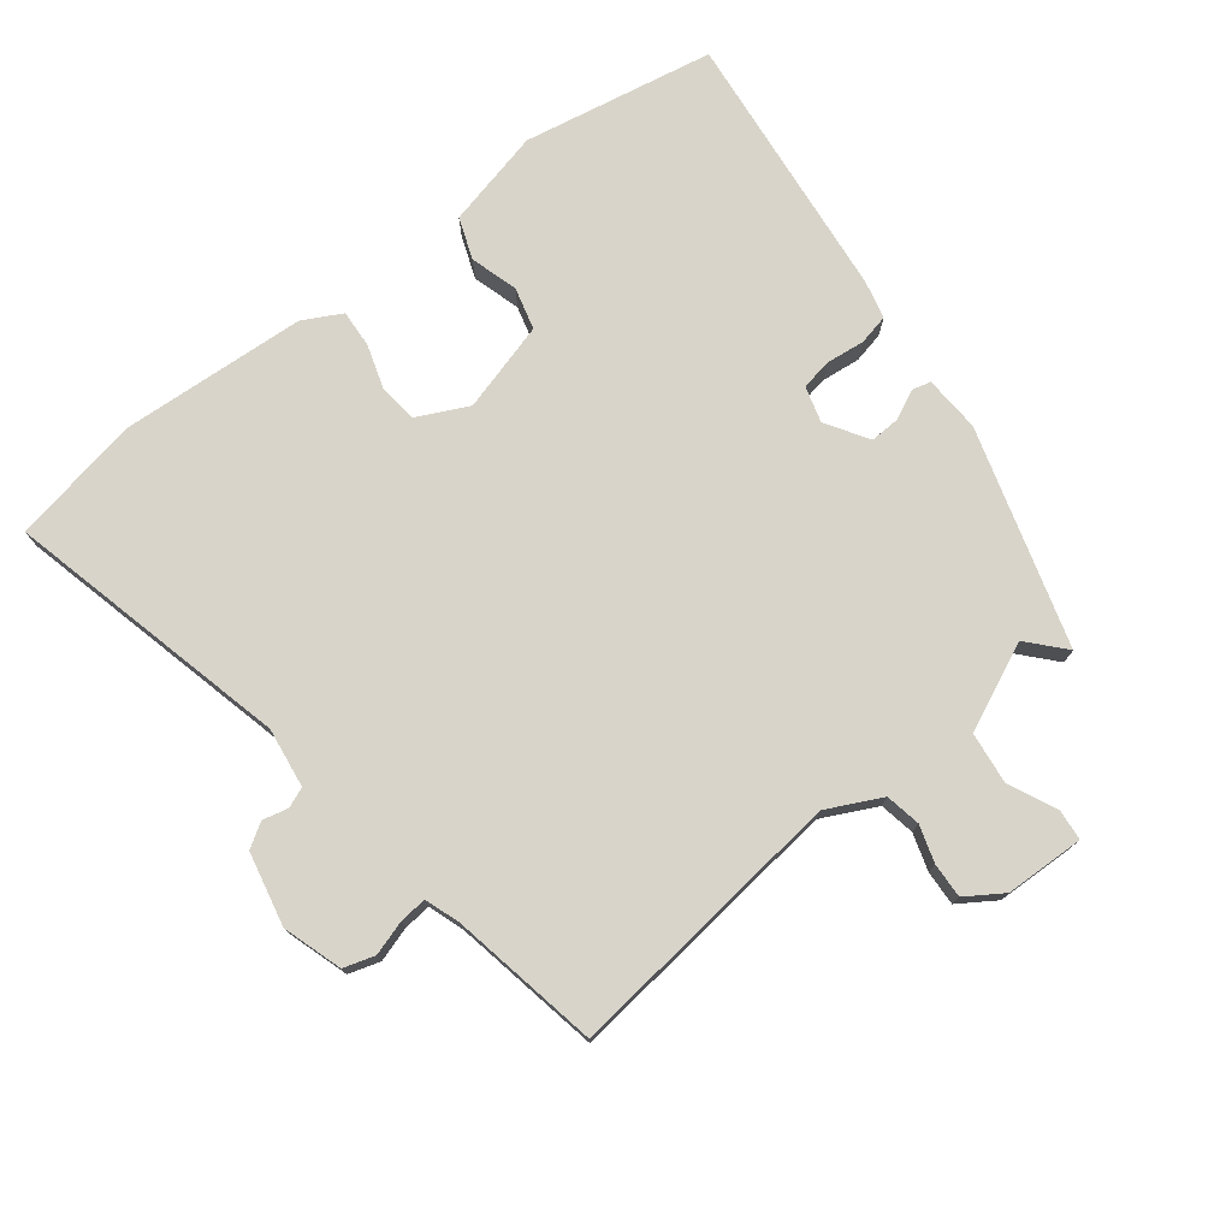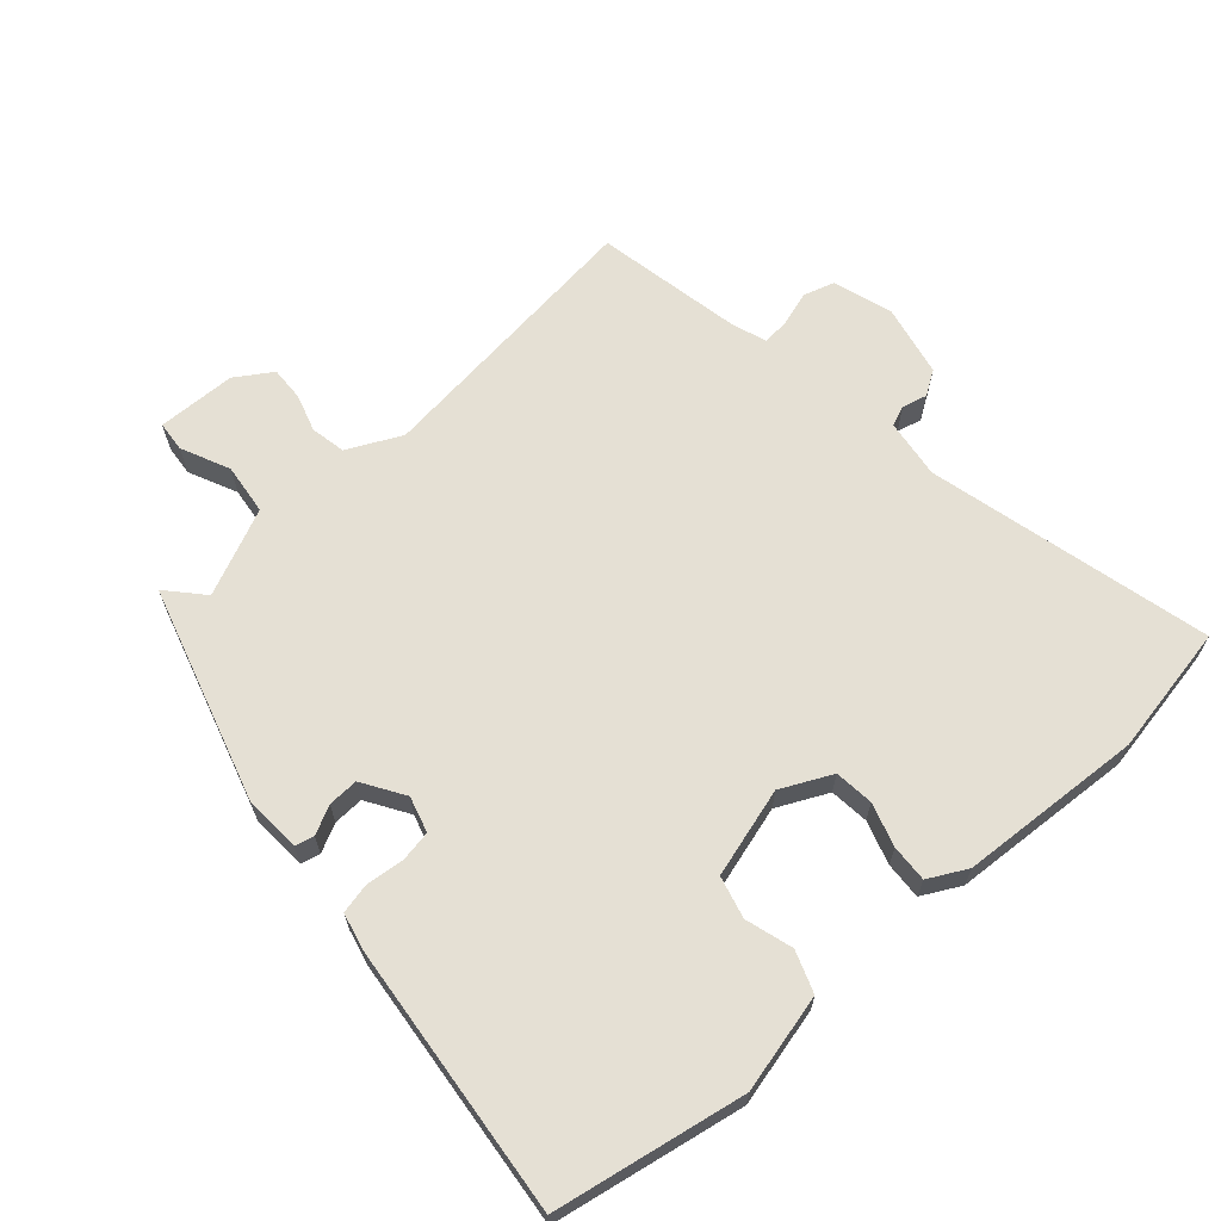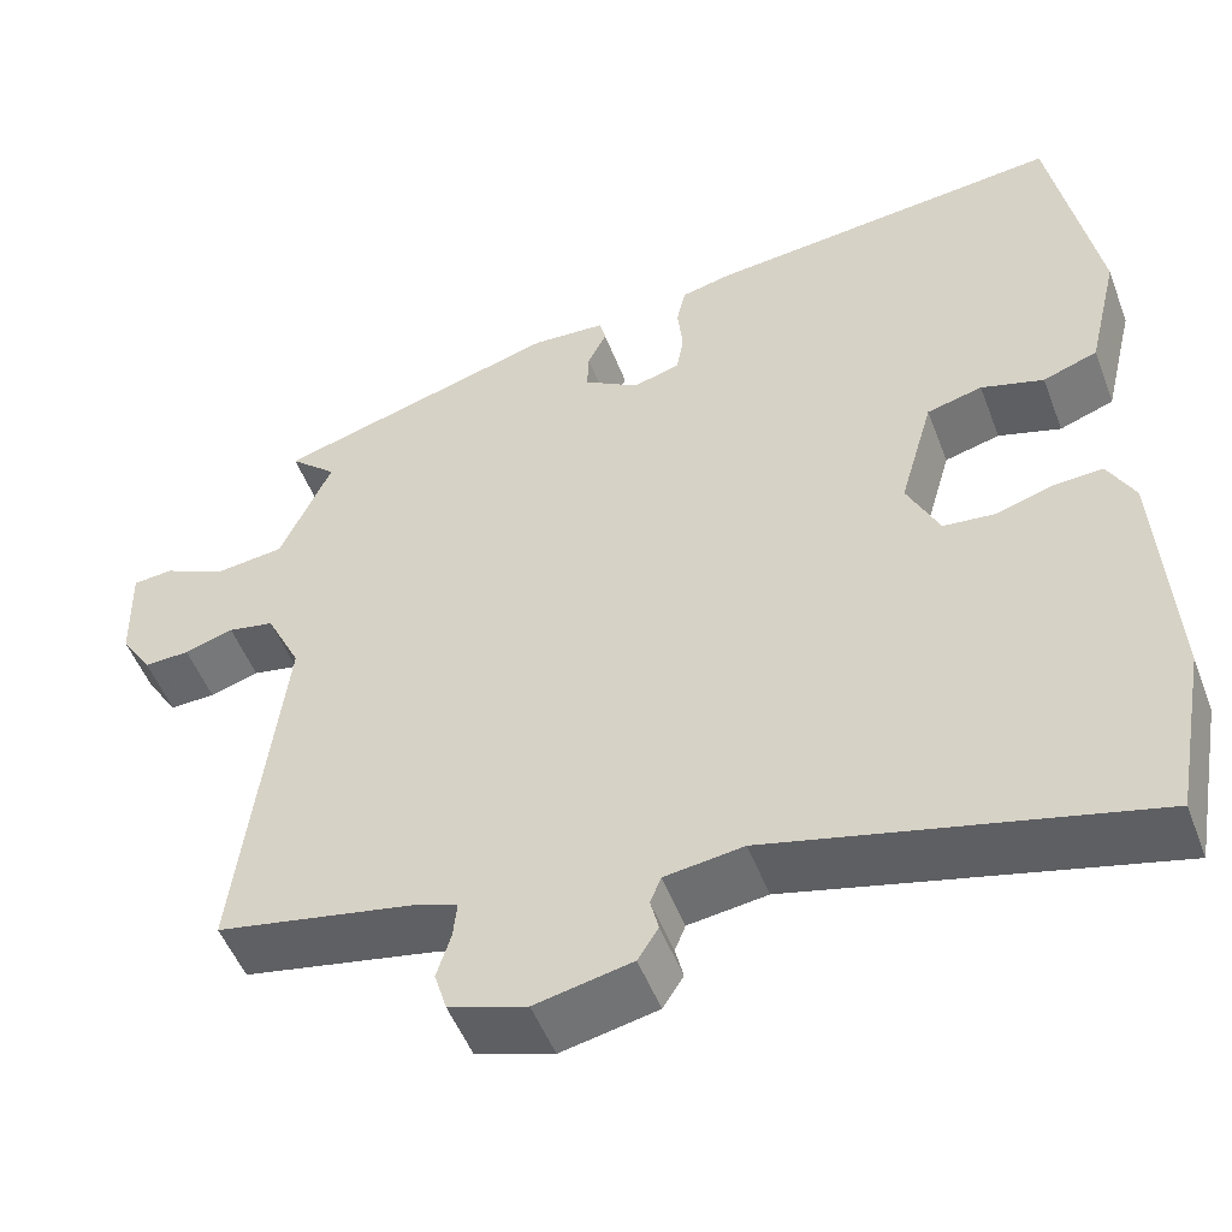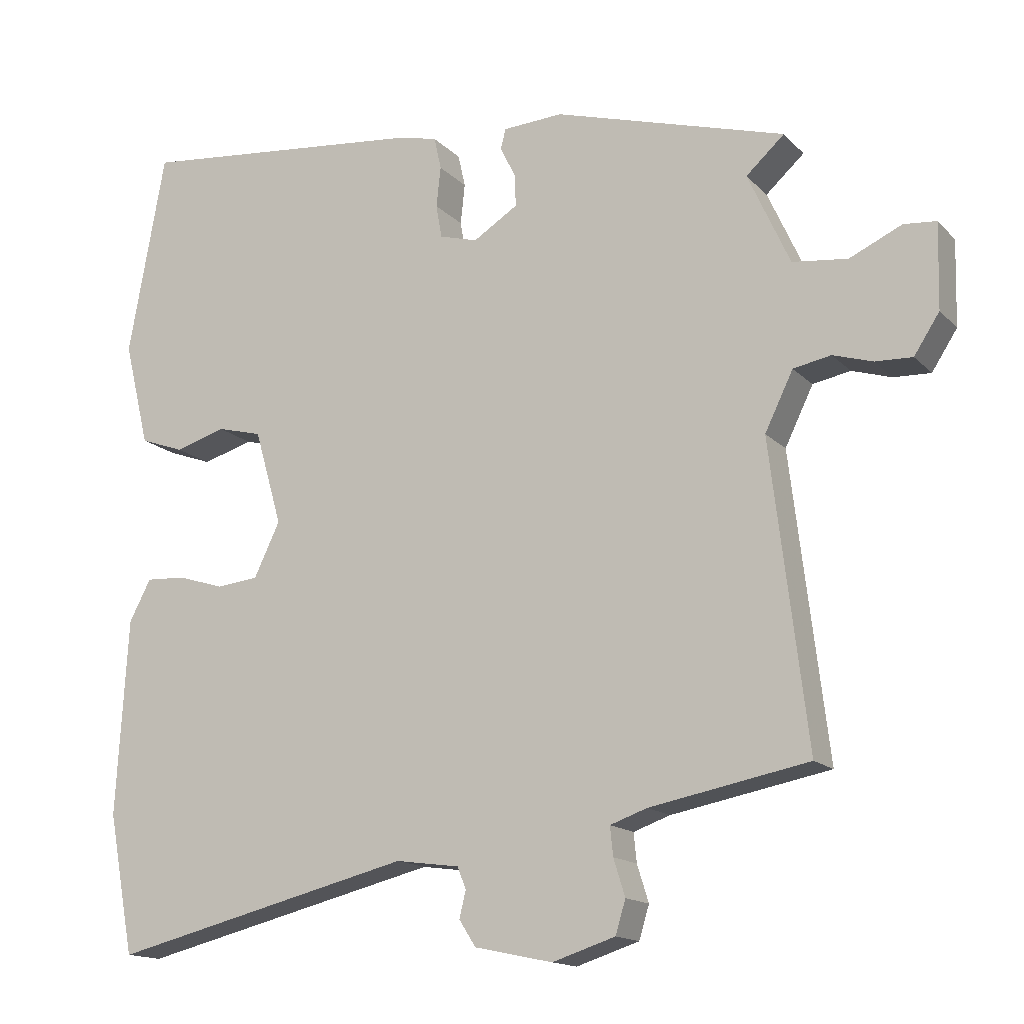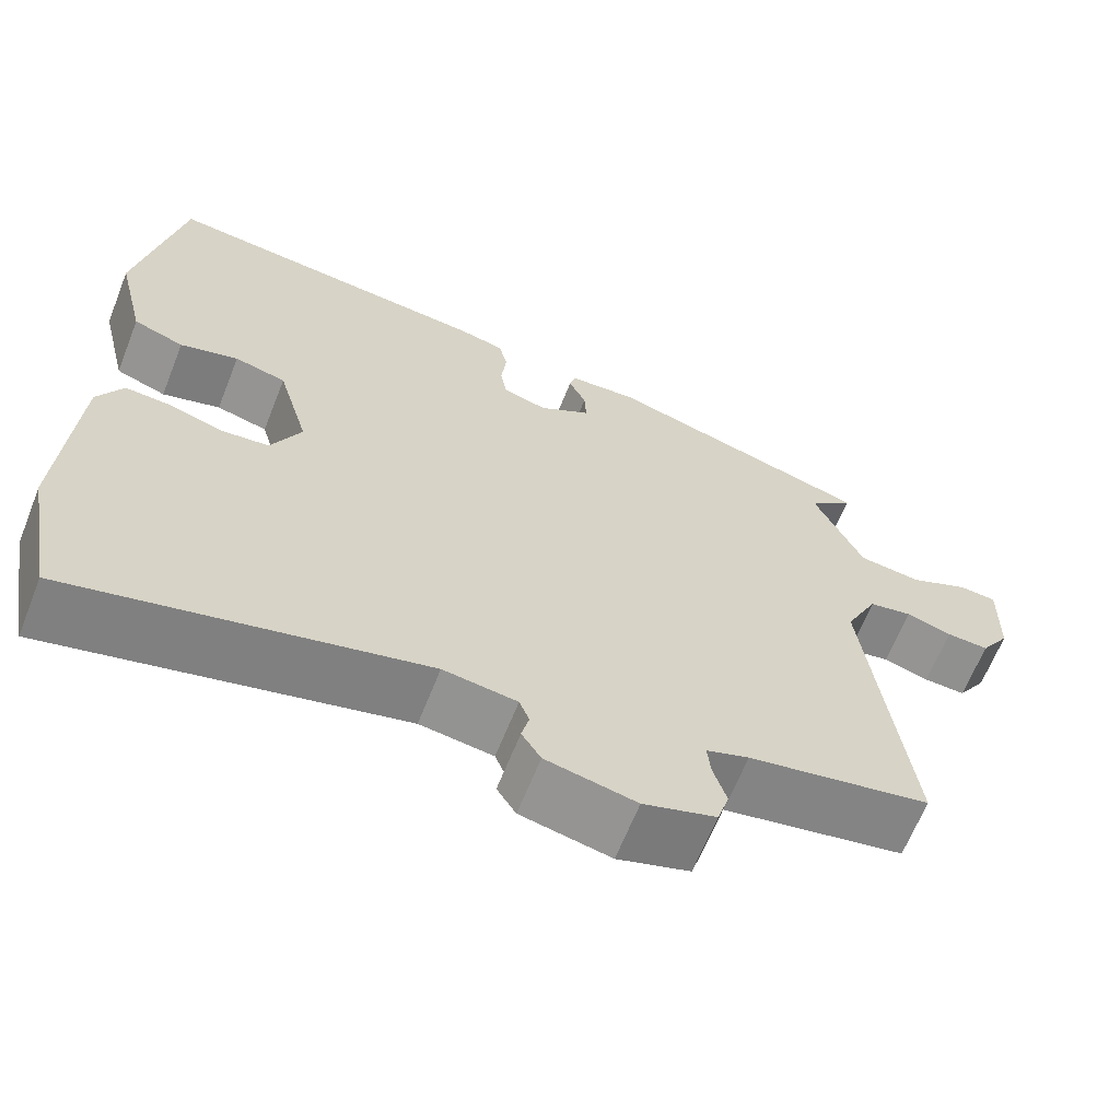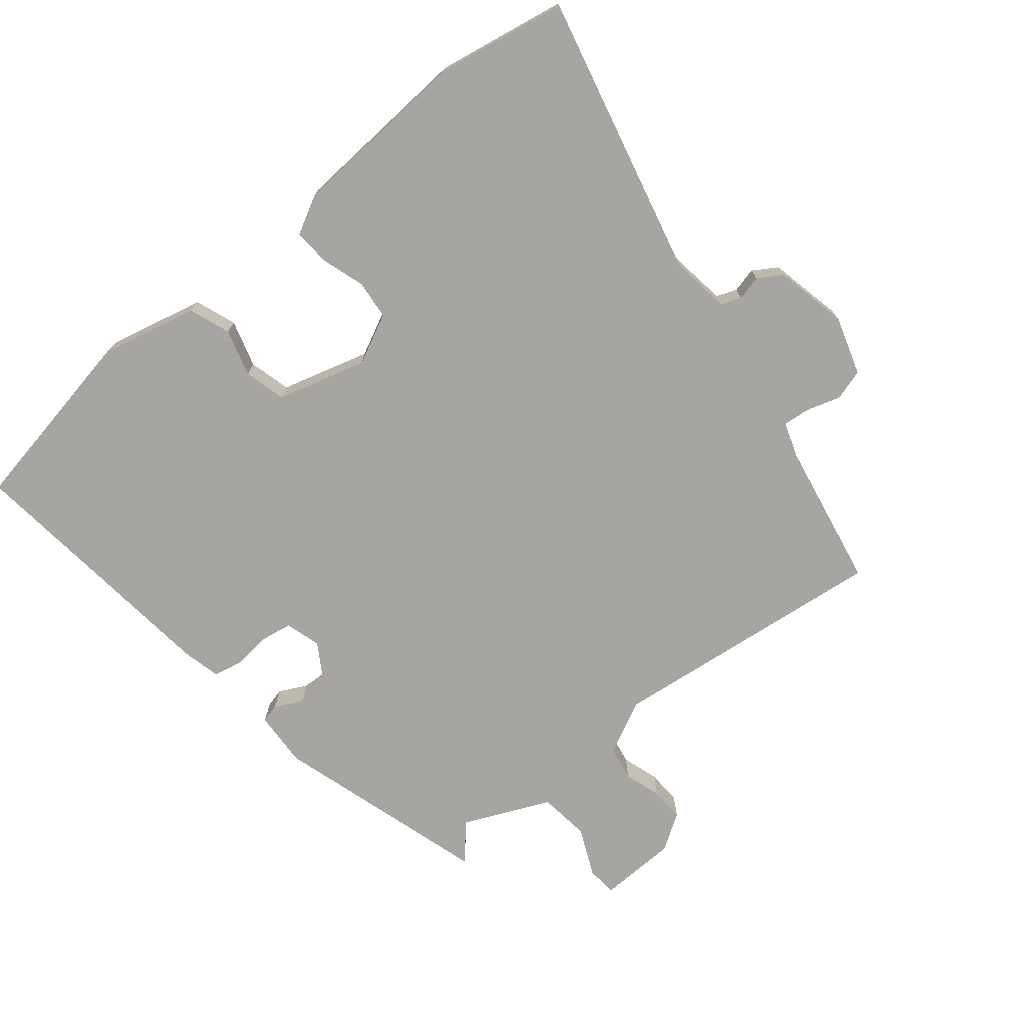
<metadata>
{"format":"obj","ext":"obj","renderer":"f3d","projection":"perspective","resolution":1024,"background":"white","views":[{"elev":75.7,"azim":-127.6,"up":"+Y"},{"elev":65.4,"azim":48.5,"up":"+Y"},{"elev":-51.0,"azim":20.6,"up":"+Z"},{"elev":-15.1,"azim":-152.6,"up":"+Z"},{"elev":-65.0,"azim":158.3,"up":"+Z"},{"elev":-73.6,"azim":129.6,"up":"+Y"}]}
</metadata>
<code>
v -0.518 0.07 -0.452
v -0.468 0.07 -0.036
v -0.507 0.07 0.044
v -0.559 0.07 0.054
v -0.614 0.07 0.037
v -0.665 0.07 0.035
v -0.7 0.07 0.089
v -0.703 0.07 0.206
v -0.658 0.07 0.21
v -0.586 0.07 0.177
v -0.51 0.07 0.186
v -0.452 0.07 0.314
v -0.505 0.07 0.362
v -0.184 0.07 0.456
v -0.101 0.07 0.451
v -0.094 0.07 0.423
v -0.115 0.07 0.381
v -0.117 0.07 0.336
v -0.055 0.07 0.297
v -0.002 0.07 0.312
v 0.006 0.07 0.358
v 0 0.07 0.414
v 0.01 0.07 0.459
v 0.066 0.07 0.472
v 0.466 0.07 0.513
v 0.517 0.07 0.231
v 0.482 0.07 0.087
v 0.421 0.07 0.065
v 0.351 0.07 0.086
v 0.289 0.07 0.07
v 0.251 0.07 -0.062
v 0.287 0.07 -0.137
v 0.345 0.07 -0.143
v 0.409 0.07 -0.123
v 0.464 0.07 -0.12
v 0.494 0.07 -0.177
v 0.51 0.07 -0.449
v 0.474 0.07 -0.642
v 0.055 0.07 -0.539
v -0.033 0.07 -0.551
v -0.045 0.07 -0.581
v -0.036 0.07 -0.618
v -0.059 0.07 -0.654
v -0.167 0.07 -0.677
v -0.254 0.07 -0.649
v -0.268 0.07 -0.603
v -0.252 0.07 -0.552
v -0.248 0.07 -0.512
v -0.299 0.07 -0.494
v -0.518 0 -0.452
v -0.468 0 -0.036
v -0.507 0 0.044
v -0.559 0 0.054
v -0.614 0 0.037
v -0.665 0 0.035
v -0.7 0 0.089
v -0.703 0 0.206
v -0.658 0 0.21
v -0.586 0 0.177
v -0.51 0 0.186
v -0.452 0 0.314
v -0.505 0 0.362
v -0.184 0 0.456
v -0.101 0 0.451
v -0.094 0 0.423
v -0.115 0 0.381
v -0.117 0 0.336
v -0.055 0 0.297
v -0.002 0 0.312
v 0.006 0 0.358
v 0 0 0.414
v 0.01 0 0.459
v 0.066 0 0.472
v 0.466 0 0.513
v 0.517 0 0.231
v 0.482 0 0.087
v 0.421 0 0.065
v 0.351 0 0.086
v 0.289 0 0.07
v 0.251 0 -0.062
v 0.287 0 -0.137
v 0.345 0 -0.143
v 0.409 0 -0.123
v 0.464 0 -0.12
v 0.494 0 -0.177
v 0.51 0 -0.449
v 0.474 0 -0.642
v 0.055 0 -0.539
v -0.033 0 -0.551
v -0.045 0 -0.581
v -0.036 0 -0.618
v -0.059 0 -0.654
v -0.167 0 -0.677
v -0.254 0 -0.649
v -0.268 0 -0.603
v -0.252 0 -0.552
v -0.248 0 -0.512
v -0.299 0 -0.494
f 45 46 47
f 44 45 47
f 43 44 47
f 42 43 47
f 41 42 47
f 40 41 47 48
f 39 40 48 49
f 37 38 39
f 36 37 39
f 35 36 39
f 34 35 39
f 33 34 39
f 39 49 1
f 33 39 1
f 32 33 1
f 27 28 29
f 26 27 29
f 25 26 29
f 24 25 29
f 23 24 29
f 22 23 29
f 21 22 29
f 20 21 29 30
f 19 20 30 31
f 15 16 17
f 14 15 17
f 13 14 17
f 12 13 17
f 11 12 17 18
f 8 9 10
f 7 8 10
f 6 7 10
f 5 6 10
f 4 5 10
f 3 4 10 11
f 19 31 32
f 18 19 32
f 11 18 32
f 3 11 32
f 2 3 32
f 1 2 32
f 96 95 94
f 96 94 93
f 96 93 92
f 96 92 91
f 96 91 90
f 97 96 90 89
f 98 97 89 88
f 88 87 86
f 88 86 85
f 88 85 84
f 88 84 83
f 88 83 82
f 50 98 88
f 50 88 82
f 50 82 81
f 78 77 76
f 78 76 75
f 78 75 74
f 78 74 73
f 78 73 72
f 78 72 71
f 78 71 70
f 79 78 70 69
f 80 79 69 68
f 66 65 64
f 66 64 63
f 66 63 62
f 66 62 61
f 67 66 61 60
f 59 58 57
f 59 57 56
f 59 56 55
f 59 55 54
f 59 54 53
f 60 59 53 52
f 81 80 68
f 81 68 67
f 81 67 60
f 81 60 52
f 81 52 51
f 81 51 50
f 1 50 51 2
f 2 51 52 3
f 3 52 53 4
f 4 53 54 5
f 5 54 55 6
f 6 55 56 7
f 7 56 57 8
f 8 57 58 9
f 9 58 59 10
f 10 59 60 11
f 11 60 61 12
f 12 61 62 13
f 13 62 63 14
f 14 63 64 15
f 15 64 65 16
f 16 65 66 17
f 17 66 67 18
f 18 67 68 19
f 19 68 69 20
f 20 69 70 21
f 21 70 71 22
f 22 71 72 23
f 23 72 73 24
f 24 73 74 25
f 25 74 75 26
f 26 75 76 27
f 27 76 77 28
f 28 77 78 29
f 29 78 79 30
f 30 79 80 31
f 31 80 81 32
f 32 81 82 33
f 33 82 83 34
f 34 83 84 35
f 35 84 85 36
f 36 85 86 37
f 37 86 87 38
f 38 87 88 39
f 39 88 89 40
f 40 89 90 41
f 41 90 91 42
f 42 91 92 43
f 43 92 93 44
f 44 93 94 45
f 45 94 95 46
f 46 95 96 47
f 47 96 97 48
f 48 97 98 49
f 49 98 50 1

</code>
